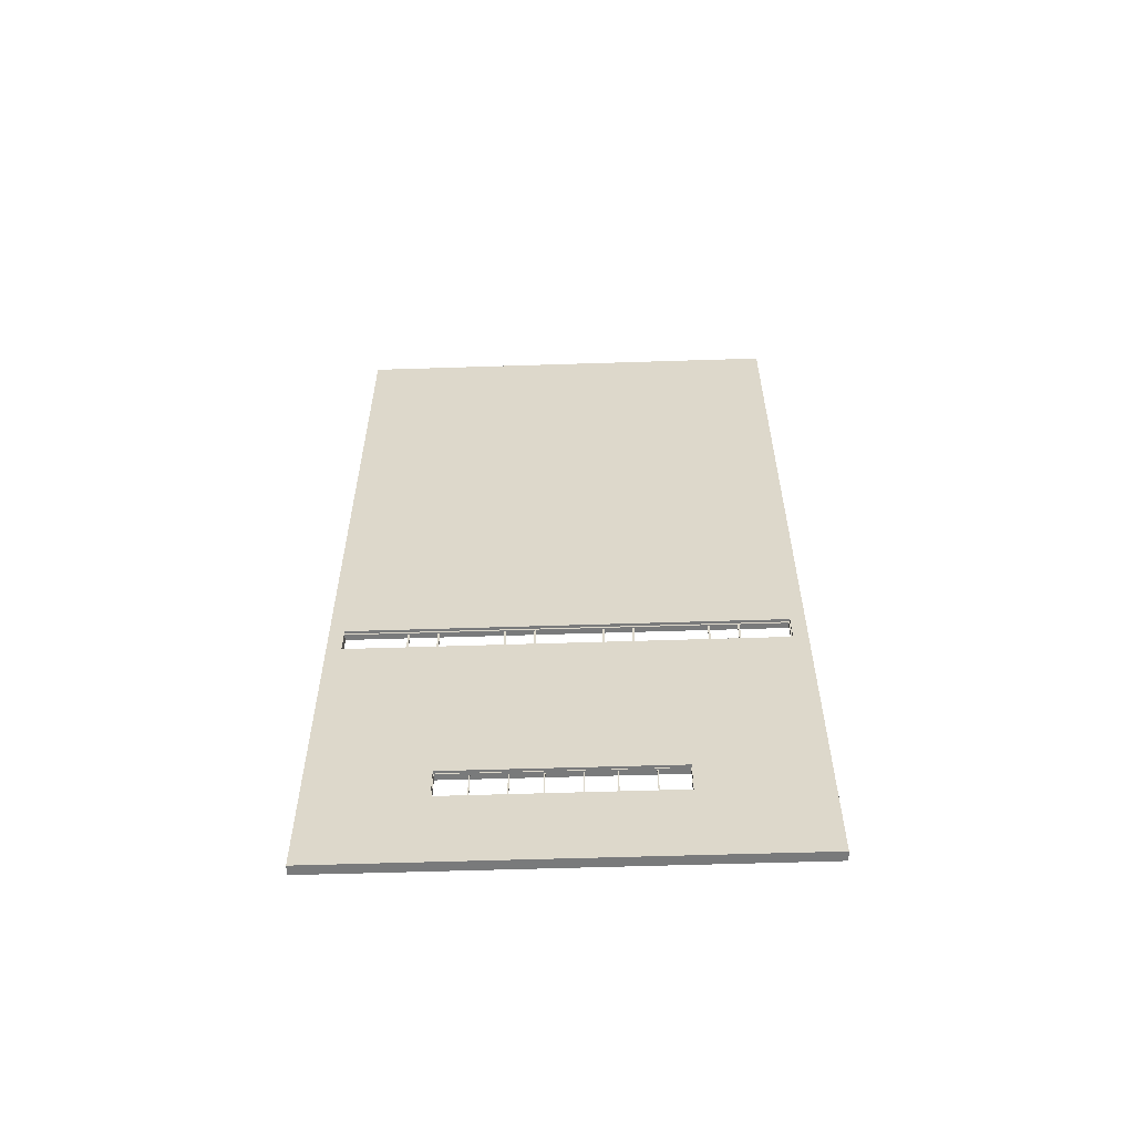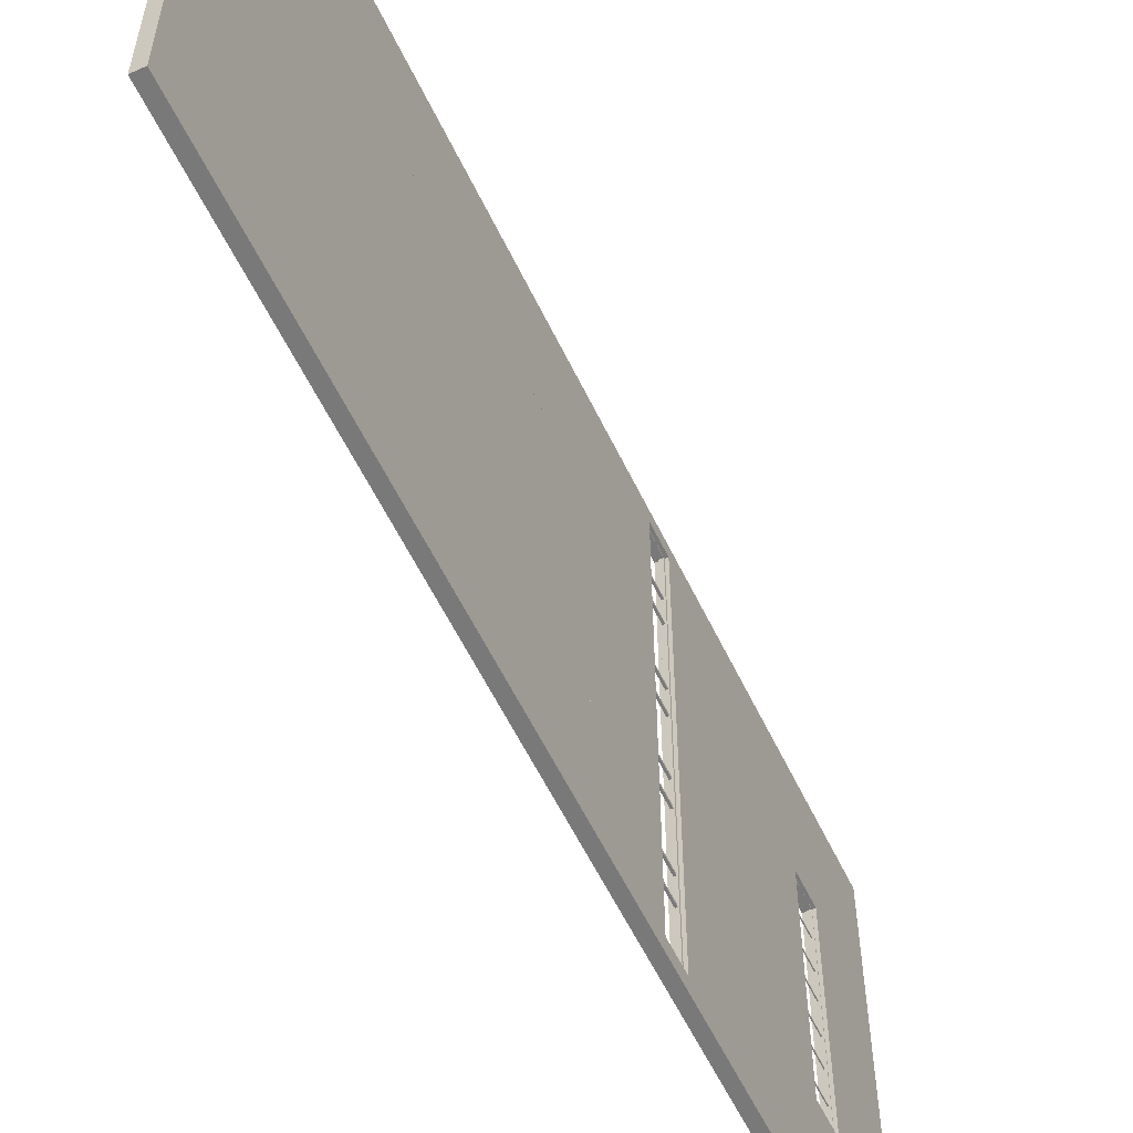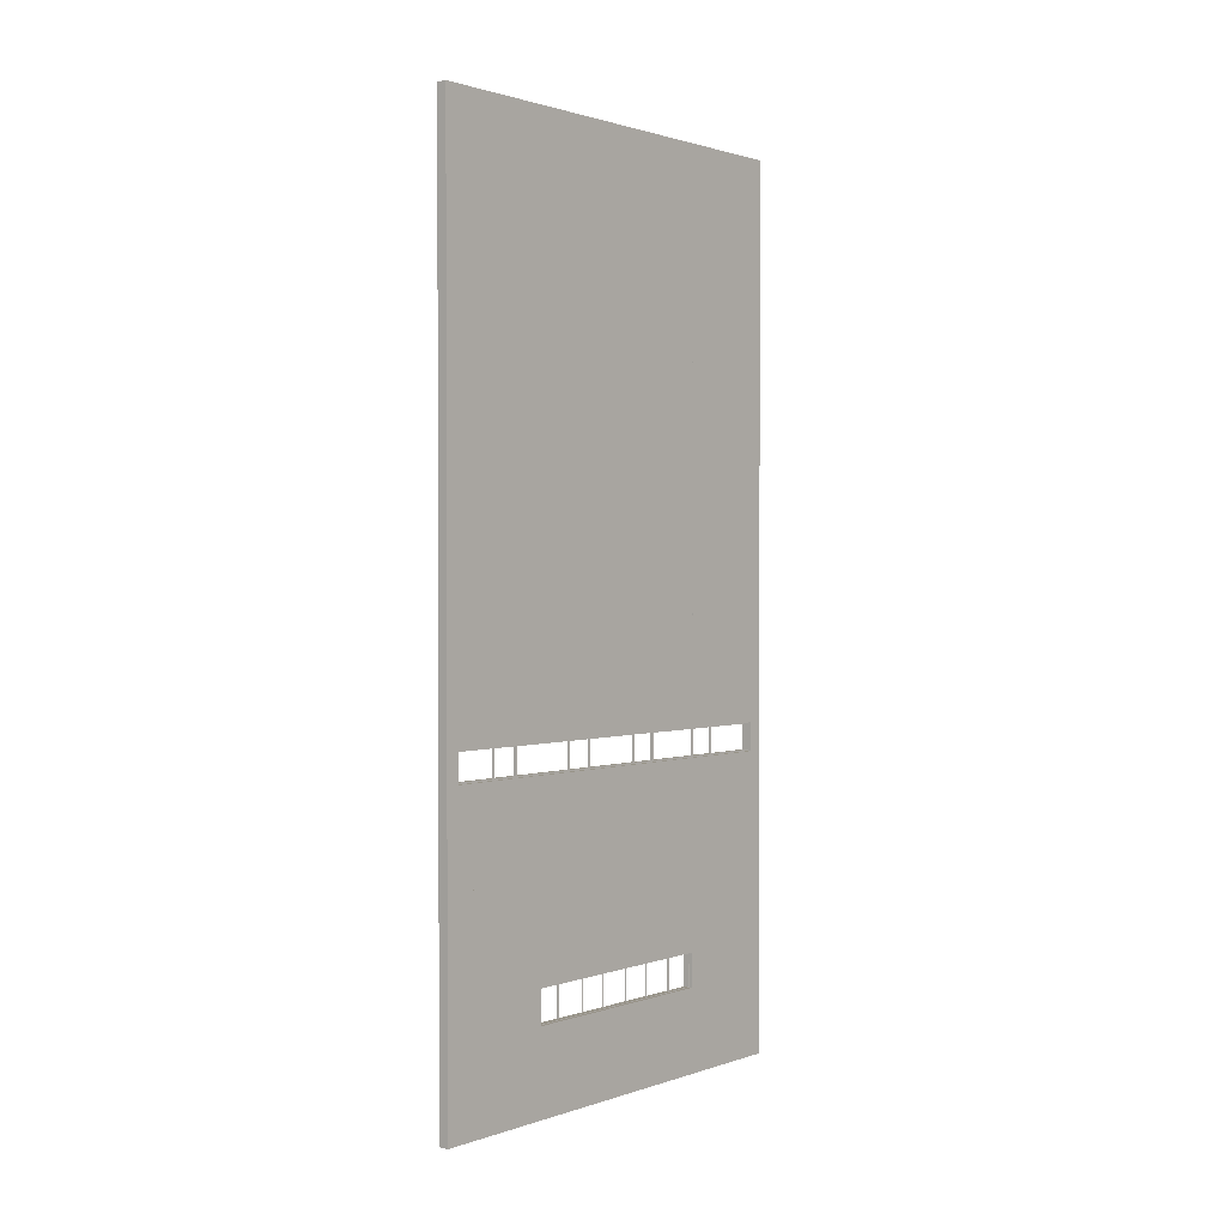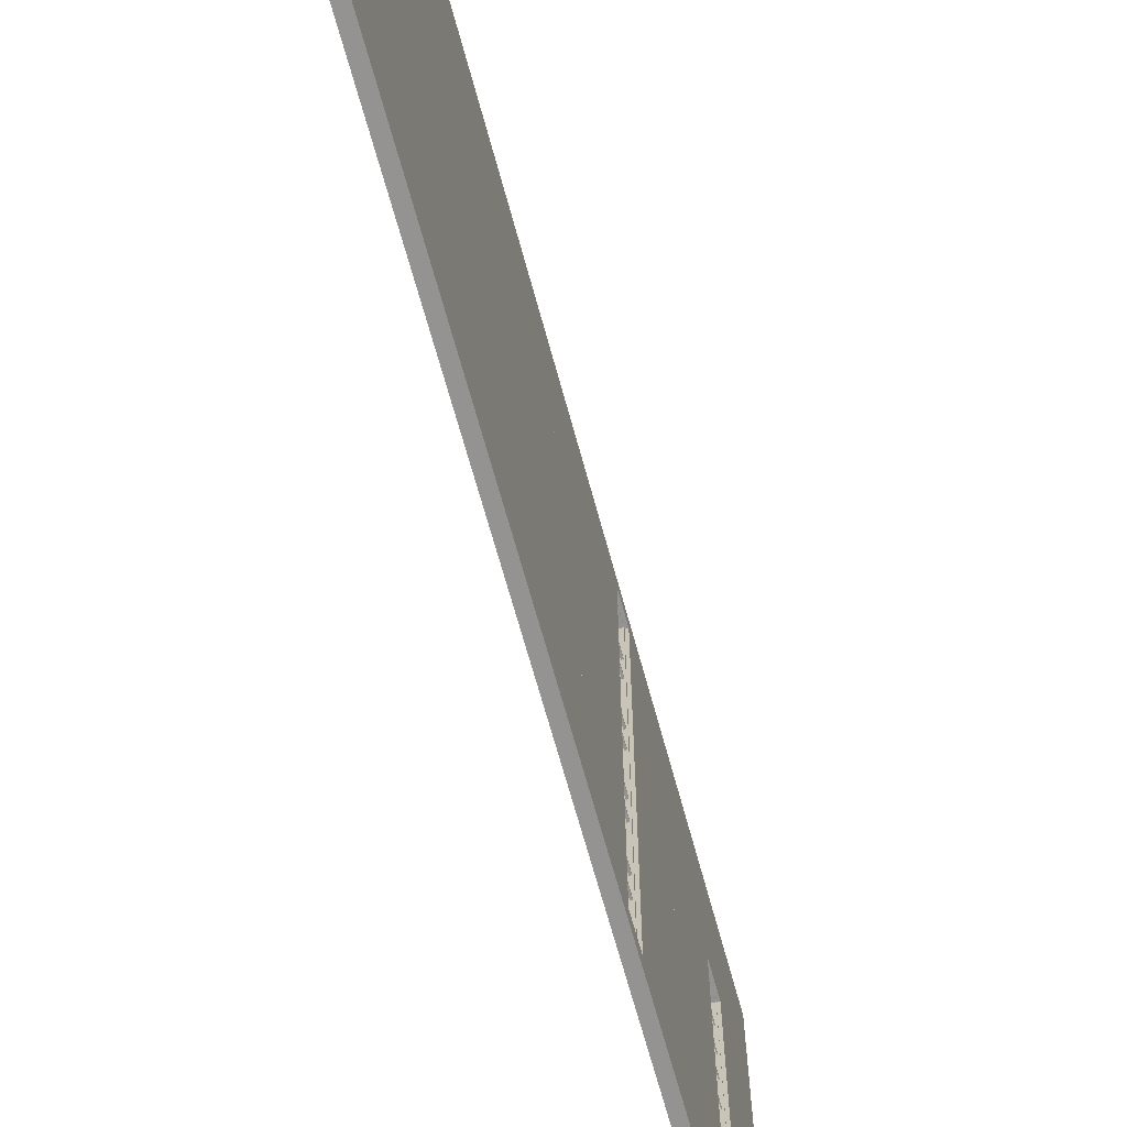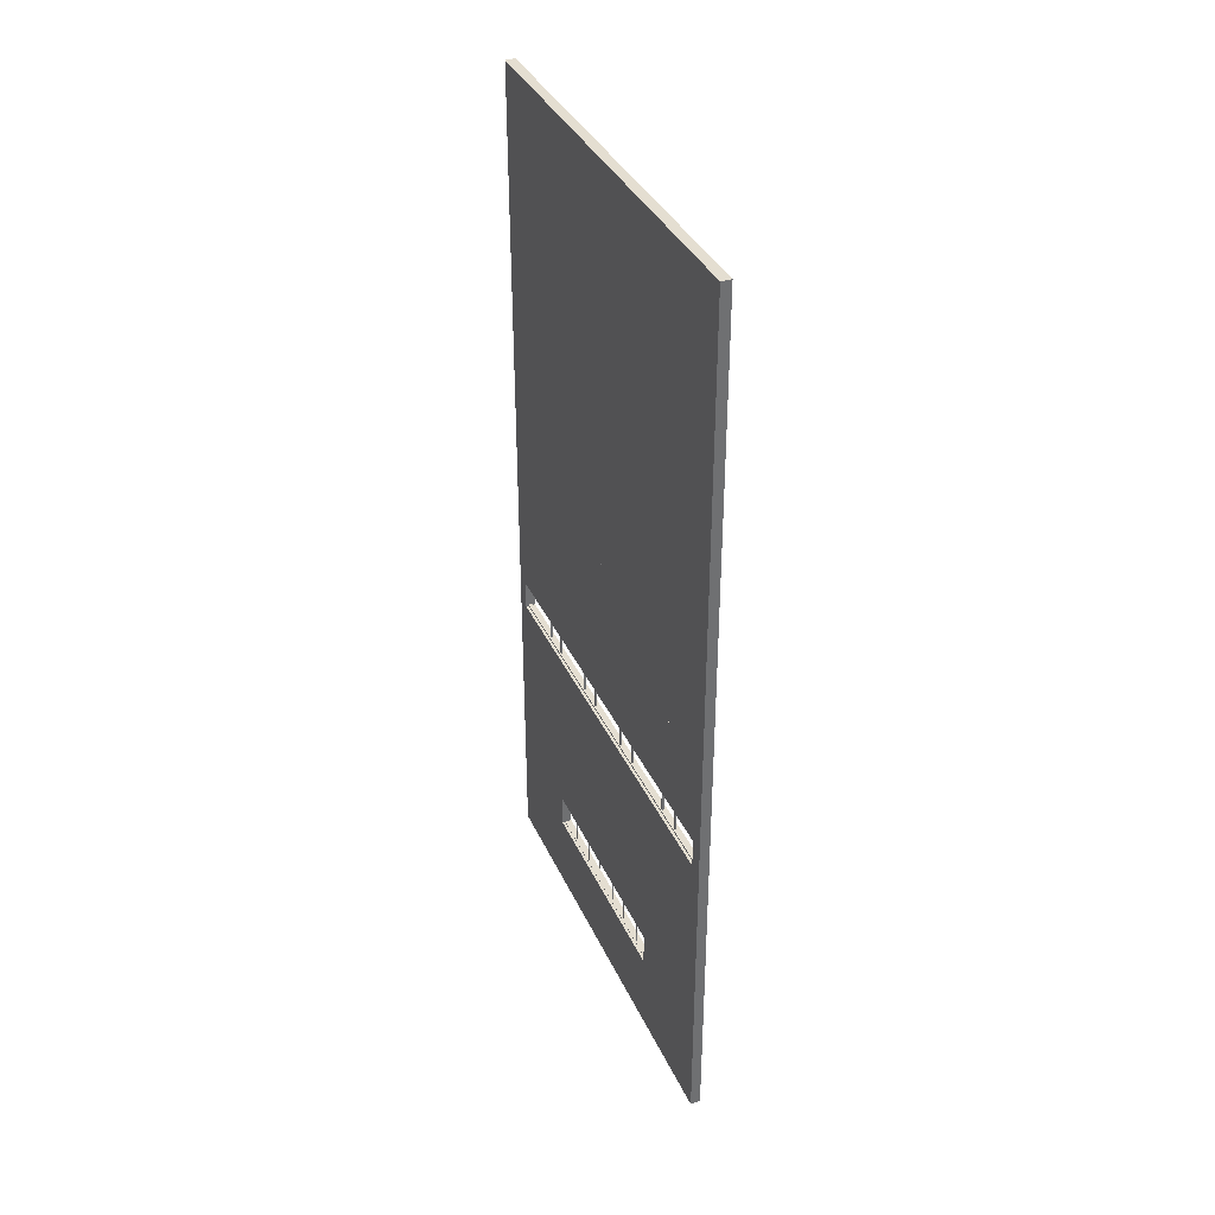
<metadata>
{"format":"obj","ext":"obj","renderer":"f3d","projection":"perspective","resolution":1024,"background":"white","views":[{"elev":-58.0,"azim":91.9,"up":"+Z"},{"elev":-57.8,"azim":25.4,"up":"+Y"},{"elev":1.3,"azim":-140.6,"up":"+Z"},{"elev":-66.8,"azim":15.2,"up":"+Y"},{"elev":36.5,"azim":157.6,"up":"+Z"}]}
</metadata>
<code>
v  -869.9 87.57 646.7
v  -866.5 87.57 646.7
v  -866.5 88.51 646.7
v  -869.9 88.51 646.7
v  -866.5 88.51 608.3
v  -869.9 88.51 608.3
v  -866.5 87.57 608.3
v  -869.9 87.57 608.3
g part_of_wall
f 1 2 3 4
f 4 3 5 6
f 6 5 7 8
f 8 7 2 1
f 2 7 5 3
f 8 1 4 6
v  -868.9 320.1 831.9
v  -868.9 318.5 831.9
v  -867.4 318.5 831.9
v  -867.4 320.1 831.9
v  -868.9 318.5 731.1
v  -867.4 318.5 731.1
v  -868.9 320.1 731.1
v  -867.4 320.1 731.1
g part_of_wall
f 9 10 11 12
f 10 13 14 11
f 13 15 16 14
f 15 9 12 16
f 12 11 14 16
f 15 13 10 9
v  -868.9 58.97 831.9
v  -868.9 57.37 831.9
v  -867.4 57.37 831.9
v  -867.4 58.97 831.9
v  -868.9 57.37 731.1
v  -867.4 57.37 731.1
v  -868.9 58.97 731.1
v  -867.4 58.97 731.1
g part_of_wall
f 17 18 19 20
f 18 21 22 19
f 21 23 24 22
f 23 17 20 24
f 20 19 22 24
f 23 21 18 17
v  -868.9 82.77 831.9
v  -868.9 81.16 831.9
v  -867.4 81.16 831.9
v  -867.4 82.77 831.9
v  -868.9 81.16 731.1
v  -867.4 81.16 731.1
v  -868.9 82.77 731.1
v  -867.4 82.77 731.1
g part_of_wall
f 25 26 27 28
f 26 29 30 27
f 29 31 32 30
f 31 25 28 32
f 28 27 30 32
f 31 29 26 25
v  -869.9 0.557 831.9
v  -869.9 -0.7 831.9
v  -866.5 -0.7 831.9
v  -866.5 0.557 831.9
v  -869.9 -0.7 731.1
v  -866.5 -0.7 731.1
v  -869.9 0.557 731.1
v  -866.5 0.557 731.1
g part_of_wall
f 33 34 35 36
f 34 37 38 35
f 37 39 40 38
f 39 33 36 40
f 36 35 38 40
f 39 37 34 33
v  -868.5 219.7 646.7
v  -867.9 219.7 646.7
v  -867.9 220.7 646.7
v  -868.5 220.7 646.7
v  -867.9 220.7 608.3
v  -868.5 220.7 608.3
v  -867.9 219.7 608.3
v  -868.5 219.7 608.3
g part_of_wall
f 41 42 43 44
f 44 43 45 46
f 46 45 47 48
f 48 47 42 41
f 42 47 45 43
f 48 41 44 46
v  -869.9 360.6 831.9
v  -869.9 359 831.9
v  -866.5 359 831.9
v  -866.5 360.6 831.9
v  -869.9 359 731.1
v  -866.5 359 731.1
v  -869.9 360.6 731.1
v  -866.5 360.6 731.1
g part_of_wall
f 49 50 51 52
f 50 53 54 51
f 53 55 56 54
f 55 49 52 56
f 52 51 54 56
f 55 53 50 49
v  -869.9 68.46 638.4
v  -866.5 68.46 638.4
v  -866.5 68.46 639.4
v  -869.9 68.46 639.4
v  -866.5 272.7 639.4
v  -869.9 272.7 639.4
v  -866.5 272.7 638.4
v  -869.9 272.7 638.4
g part_of_wall
f 57 58 59 60
f 60 59 61 62
f 62 61 63 64
f 64 63 58 57
f 58 63 61 59
f 64 57 60 62
v  -869.9 68.46 610.4
v  -866.5 68.46 610.4
v  -866.5 68.46 611.3
v  -869.9 68.46 611.3
v  -866.5 272.7 611.3
v  -869.9 272.7 611.3
v  -866.5 272.7 610.4
v  -869.9 272.7 610.4
g part_of_wall
f 65 66 67 68
f 68 67 69 70
f 70 69 71 72
f 72 71 66 65
f 66 71 69 67
f 72 65 68 70
v  -872.5 179.8 1290
v  -864.2 179.8 1290
v  -864.2 272.7 1290
v  -872.5 272.7 1290
v  -864.2 272.7 899
v  -872.5 272.7 899
v  -864.2 179.8 899
v  -872.5 179.8 899
g part_of_wall
f 73 74 75 76
f 76 75 77 78
f 78 77 79 80
f 80 79 74 73
f 74 79 77 75
f 80 73 76 78
v  -868.5 113.5 646.7
v  -867.9 113.5 646.7
v  -867.9 114.4 646.7
v  -868.5 114.4 646.7
v  -867.9 114.4 608.3
v  -868.5 114.4 608.3
v  -867.9 113.5 608.3
v  -868.5 113.5 608.3
g part_of_wall
f 81 82 83 84
f 84 83 85 86
f 86 85 87 88
f 88 87 82 81
f 82 87 85 83
f 88 81 84 86
v  -869.9 272.1 646.7
v  -866.5 272.1 646.7
v  -866.5 273.1 646.7
v  -869.9 273.1 646.7
v  -866.5 273.1 608.3
v  -869.9 273.1 608.3
v  -866.5 272.1 608.3
v  -869.9 272.1 608.3
g part_of_wall
f 89 90 91 92
f 92 91 93 94
f 94 93 95 96
f 96 95 90 89
f 90 95 93 91
f 96 89 92 94
v  -869.9 6.483 796.7
v  -866.5 6.483 796.7
v  -866.5 6.483 798.2
v  -869.9 6.483 798.2
v  -866.5 363 798.2
v  -869.9 363 798.2
v  -866.5 363 796.7
v  -869.9 363 796.7
g part_of_wall
f 97 98 99 100
f 100 99 101 102
f 102 101 103 104
f 104 103 98 97
f 98 103 101 99
f 104 97 100 102
v  -868.5 195.3 646.7
v  -867.9 195.3 646.7
v  -867.9 196.3 646.7
v  -868.5 196.3 646.7
v  -867.9 196.3 608.3
v  -868.5 196.3 608.3
v  -867.9 195.3 608.3
v  -868.5 195.3 608.3
g part_of_wall
f 105 106 107 108
f 108 107 109 110
f 110 109 111 112
f 112 111 106 105
f 106 111 109 107
f 112 105 108 110
v  -868.5 141.6 646.7
v  -867.9 141.6 646.7
v  -867.9 142.5 646.7
v  -868.5 142.5 646.7
v  -867.9 142.5 608.3
v  -868.5 142.5 608.3
v  -867.9 141.6 608.3
v  -868.5 141.6 608.3
g part_of_wall
f 113 114 115 116
f 116 115 117 118
f 118 117 119 120
f 120 119 114 113
f 114 119 117 115
f 120 113 116 118
v  -869.9 6.483 820
v  -866.5 6.483 820
v  -866.5 6.483 821.5
v  -869.9 6.483 821.5
v  -866.5 363 821.5
v  -869.9 363 821.5
v  -866.5 363 820
v  -869.9 363 820
g part_of_wall
f 121 122 123 124
f 124 123 125 126
f 126 125 127 128
f 128 127 122 121
f 122 127 125 123
f 128 121 124 126
v  -872.5 87.62 1290
v  -864.2 87.62 1290
v  -864.2 180.5 1290
v  -872.5 180.5 1290
v  -864.2 180.5 899
v  -872.5 180.5 899
v  -864.2 87.62 899
v  -872.5 87.62 899
g part_of_wall
f 129 130 131 132
f 132 131 133 134
f 134 133 135 136
f 136 135 130 129
f 130 135 133 131
f 136 129 132 134
v  -868.5 247.8 646.7
v  -867.9 247.8 646.7
v  -867.9 248.8 646.7
v  -868.5 248.8 646.7
v  -867.9 248.8 608.3
v  -868.5 248.8 608.3
v  -867.9 247.8 608.3
v  -868.5 247.8 608.3
g part_of_wall
f 137 138 139 140
f 140 139 141 142
f 142 141 143 144
f 144 143 138 137
f 138 143 141 139
f 144 137 140 142
v  -872.5 87.62 899.3
v  -864.2 87.62 899.3
v  -864.2 180.5 899.3
v  -872.5 180.5 899.3
v  -872.5 180.5 719.2
v  -864.2 180.5 719.2
v  -864.2 87.62 719.2
v  -872.5 87.62 719.2
v  -872.5 179.8 899.3
v  -864.2 179.8 899.3
v  -864.2 272.7 899.3
v  -872.5 272.7 899.3
v  -872.5 272.7 719.2
v  -864.2 272.7 719.2
v  -864.2 179.8 719.2
v  -872.5 179.8 719.2
v  -872.5 272.4 899.3
v  -864.2 272.4 899.3
v  -864.2 372.1 899.3
v  -872.5 372.1 899.3
v  -864.2 372.1 719.2
v  -872.5 372.1 719.2
v  -864.2 272.4 719.2
v  -872.5 272.4 719.2
v  -872.5 -4.988 899.3
v  -864.2 -4.988 899.3
v  -864.2 87.9 899.3
v  -872.5 87.9 899.3
v  -872.5 87.9 719.2
v  -864.2 87.9 719.2
v  -864.2 -4.988 719.2
v  -872.5 -4.988 719.2
v  -864.2 180.2 796.9
v  -864.2 93.82 796.9
v  -864.2 93.82 821.7
v  -864.2 180.5 821.7
v  -872.5 180.5 821.7
v  -872.5 93.82 821.7
v  -872.5 93.82 796.9
v  -872.5 180.2 796.9
v  -864.2 266.5 796.9
v  -864.2 179.8 821.7
v  -864.2 266.5 821.7
v  -872.5 266.5 821.7
v  -872.5 179.8 821.7
v  -872.5 266.5 796.9
v  -864.2 359.9 796.9
v  -864.2 359.9 821.7
v  -872.5 359.9 821.7
v  -872.5 359.9 796.9
v  -864.2 7.148 796.9
v  -864.2 7.148 821.7
v  -872.5 7.148 821.7
v  -872.5 7.148 796.9
g part_of_wall
f 145 146 147 148
f 149 150 151 152
f 153 154 155 156
f 157 158 159 160
f 161 162 163 164
f 164 163 165 166
f 166 165 167 168
f 169 170 171 172
f 173 174 175 176
f 176 175 170 169
f 151 150 177 178
f 147 146 179 180
f 145 148 181 182
f 149 152 183 184
f 159 158 185 177
f 155 154 186 187
f 153 156 188 189
f 157 160 184 190
f 167 165 191 185
f 165 163 192 191
f 163 162 187 192
f 161 164 193 188
f 164 166 194 193
f 166 168 190 194
f 170 175 195 196
f 175 174 178 195
f 171 170 196 179
f 176 169 197 198
f 169 172 182 197
f 173 176 198 183
f 196 195 198 197
f 179 196 197 182
f 195 178 183 198
f 180 179 182 181
f 178 177 184 183
f 177 185 190 184
f 187 186 189 188
f 192 187 188 193
f 185 191 194 190
f 191 192 193 194
v  -868.9 296.4 831.9
v  -868.9 294.7 831.9
v  -867.4 294.7 831.9
v  -867.4 296.4 831.9
v  -868.9 294.7 731.1
v  -867.4 294.7 731.1
v  -868.9 296.4 731.1
v  -867.4 296.4 731.1
g part_of_wall
f 199 200 201 202
f 200 203 204 201
f 203 205 206 204
f 205 199 202 206
f 202 201 204 206
f 205 203 200 199
v  -872.5 272.4 1290
v  -864.2 272.4 1290
v  -864.2 372.1 1290
v  -872.5 372.1 1290
v  -864.2 372.1 899
v  -872.5 372.1 899
v  -864.2 272.4 899
v  -872.5 272.4 899
g part_of_wall
f 207 208 209 210
f 210 209 211 212
f 212 211 213 214
f 214 213 208 207
f 208 213 211 209
f 214 207 210 212
v  -868.5 167.2 646.7
v  -867.9 167.2 646.7
v  -867.9 168.2 646.7
v  -868.5 168.2 646.7
v  -867.9 168.2 608.3
v  -868.5 168.2 608.3
v  -867.9 167.2 608.3
v  -868.5 167.2 608.3
g part_of_wall
f 215 216 217 218
f 218 217 219 220
f 220 219 221 222
f 222 221 216 215
f 216 221 219 217
f 222 215 218 220
v  -872.5 -4.988 1290
v  -864.2 -4.988 1290
v  -864.2 87.9 1290
v  -872.5 87.9 1290
v  -864.2 87.9 899
v  -872.5 87.9 899
v  -864.2 -4.988 899
v  -872.5 -4.988 899
g part_of_wall
f 223 224 225 226
f 226 225 227 228
f 228 227 229 230
f 230 229 224 223
f 224 229 227 225
f 230 223 226 228
v  -868.9 159.3 831.9
v  -868.9 157.7 831.9
v  -867.4 157.7 831.9
v  -867.4 159.3 831.9
v  -868.9 157.7 731.1
v  -867.4 157.7 731.1
v  -868.9 159.3 731.1
v  -867.4 159.3 731.1
g part_of_wall
f 231 232 233 234
f 232 235 236 233
f 235 237 238 236
f 237 231 234 238
f 234 233 236 238
f 237 235 232 231
v  -868.9 135.5 831.9
v  -868.9 133.9 831.9
v  -867.4 133.9 831.9
v  -867.4 135.5 831.9
v  -868.9 133.9 731.1
v  -867.4 133.9 731.1
v  -868.9 135.5 731.1
v  -867.4 135.5 731.1
g part_of_wall
f 239 240 241 242
f 240 243 244 241
f 243 245 246 244
f 245 239 242 246
f 242 241 244 246
f 245 243 240 239
v  -868.9 236.7 831.9
v  -868.9 235.1 831.9
v  -867.4 235.1 831.9
v  -867.4 236.7 831.9
v  -868.9 235.1 731.1
v  -867.4 235.1 731.1
v  -868.9 236.7 731.1
v  -867.4 236.7 731.1
g part_of_wall
f 247 248 249 250
f 248 251 252 249
f 251 253 254 252
f 253 247 250 254
f 250 249 252 254
f 253 251 248 247
v  -868.9 212.9 831.9
v  -868.9 211.3 831.9
v  -867.4 211.3 831.9
v  -867.4 212.9 831.9
v  -868.9 211.3 731.1
v  -867.4 211.3 731.1
v  -868.9 212.9 731.1
v  -867.4 212.9 731.1
g part_of_wall
f 255 256 257 258
f 256 259 260 257
f 259 261 262 260
f 261 255 258 262
f 258 257 260 262
f 261 259 256 255
v  -872.5 -4.988 720.7
v  -864.2 -4.988 720.7
v  -864.2 87.9 720.7
v  -872.5 87.9 720.7
v  -872.5 87.9 540.6
v  -864.2 87.9 540.6
v  -864.2 -4.988 540.6
v  -872.5 -4.988 540.6
g part_of_wall
f 263 264 265 266
f 267 268 269 270
f 270 269 264 263
f 264 269 268 265
f 270 263 266 267
f 267 266 265 268
v  -872.5 272.4 720.7
v  -864.2 272.4 720.7
v  -864.2 372.1 720.7
v  -872.5 372.1 720.7
v  -864.2 372.1 540.6
v  -872.5 372.1 540.6
v  -864.2 272.4 540.6
v  -872.5 272.4 540.6
g part_of_wall
f 271 272 273 274
f 274 273 275 276
f 276 275 277 278
f 278 277 272 271
f 272 277 275 273
f 278 271 274 276
v  -872.5 87.62 720.7
v  -864.2 87.62 720.7
v  -864.2 180.5 720.7
v  -872.5 180.5 720.7
v  -872.5 180.5 540.6
v  -864.2 180.5 540.6
v  -864.2 87.62 540.6
v  -872.5 87.62 540.6
v  -864.2 87.62 639.2
v  -864.2 180.2 639
v  -872.5 87.62 639.2
v  -872.5 180.2 639
v  -872.5 179.8 720.7
v  -864.2 179.8 720.7
v  -864.2 272.7 720.7
v  -872.5 272.7 720.7
v  -864.2 272.7 638.9
v  -872.5 272.7 638.9
v  -872.5 272.7 540.6
v  -864.2 272.7 540.6
v  -864.2 179.8 540.6
v  -872.5 179.8 540.6
v  -872.5 87.62 610.7
v  -872.5 180.2 610.8
v  -864.2 180.2 610.8
v  -864.2 87.62 610.7
v  -872.5 272.7 610.8
v  -864.2 272.7 610.8
g part_of_wall
f 279 280 281 282
f 283 284 285 286
f 280 287 288 281
f 289 279 282 290
f 291 292 293 294
f 294 293 295 296
f 297 298 299 300
f 292 288 295 293
f 290 291 294 296
f 286 301 302 283
f 303 304 285 284
f 300 302 305 297
f 306 303 299 298
f 305 306 298 297
f 296 295 306 305
f 289 290 288 287
f 305 302 303 306
f 302 301 304 303
f 290 296 295 288

</code>
